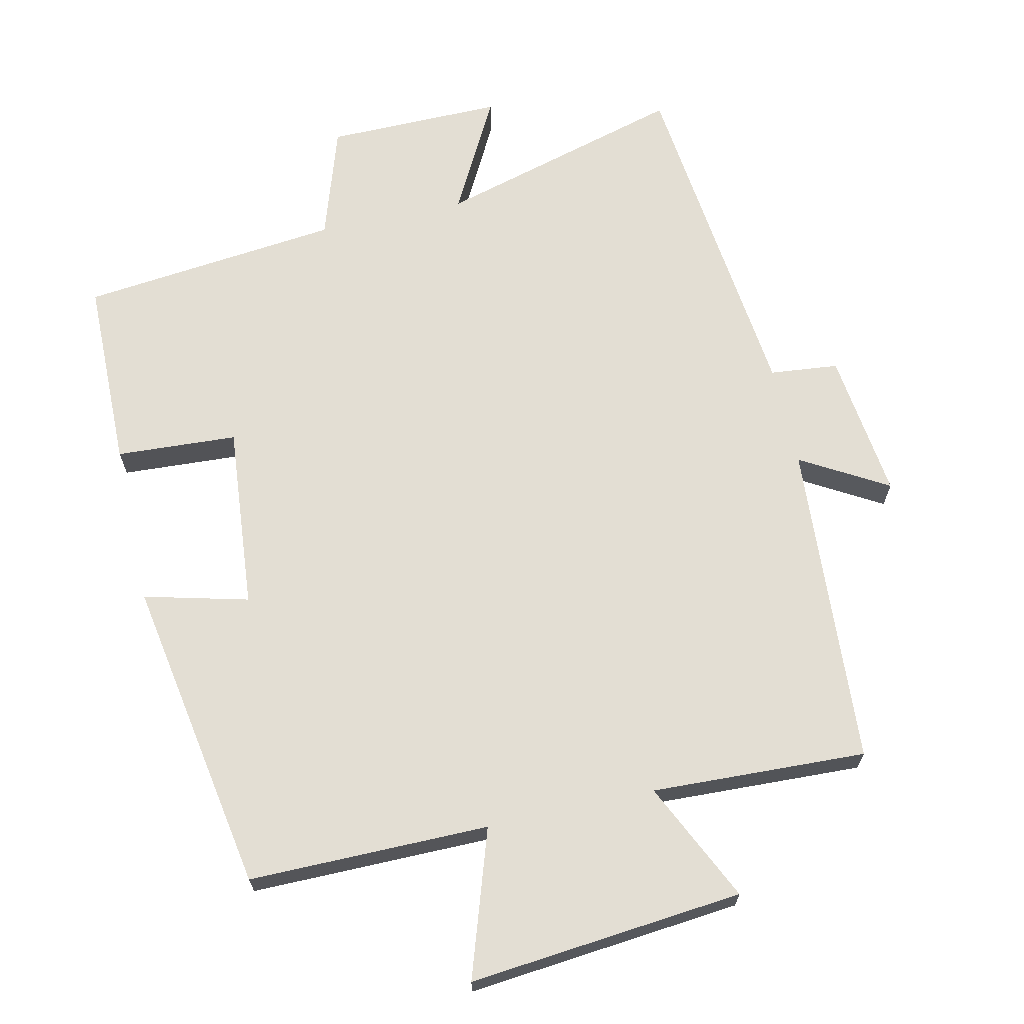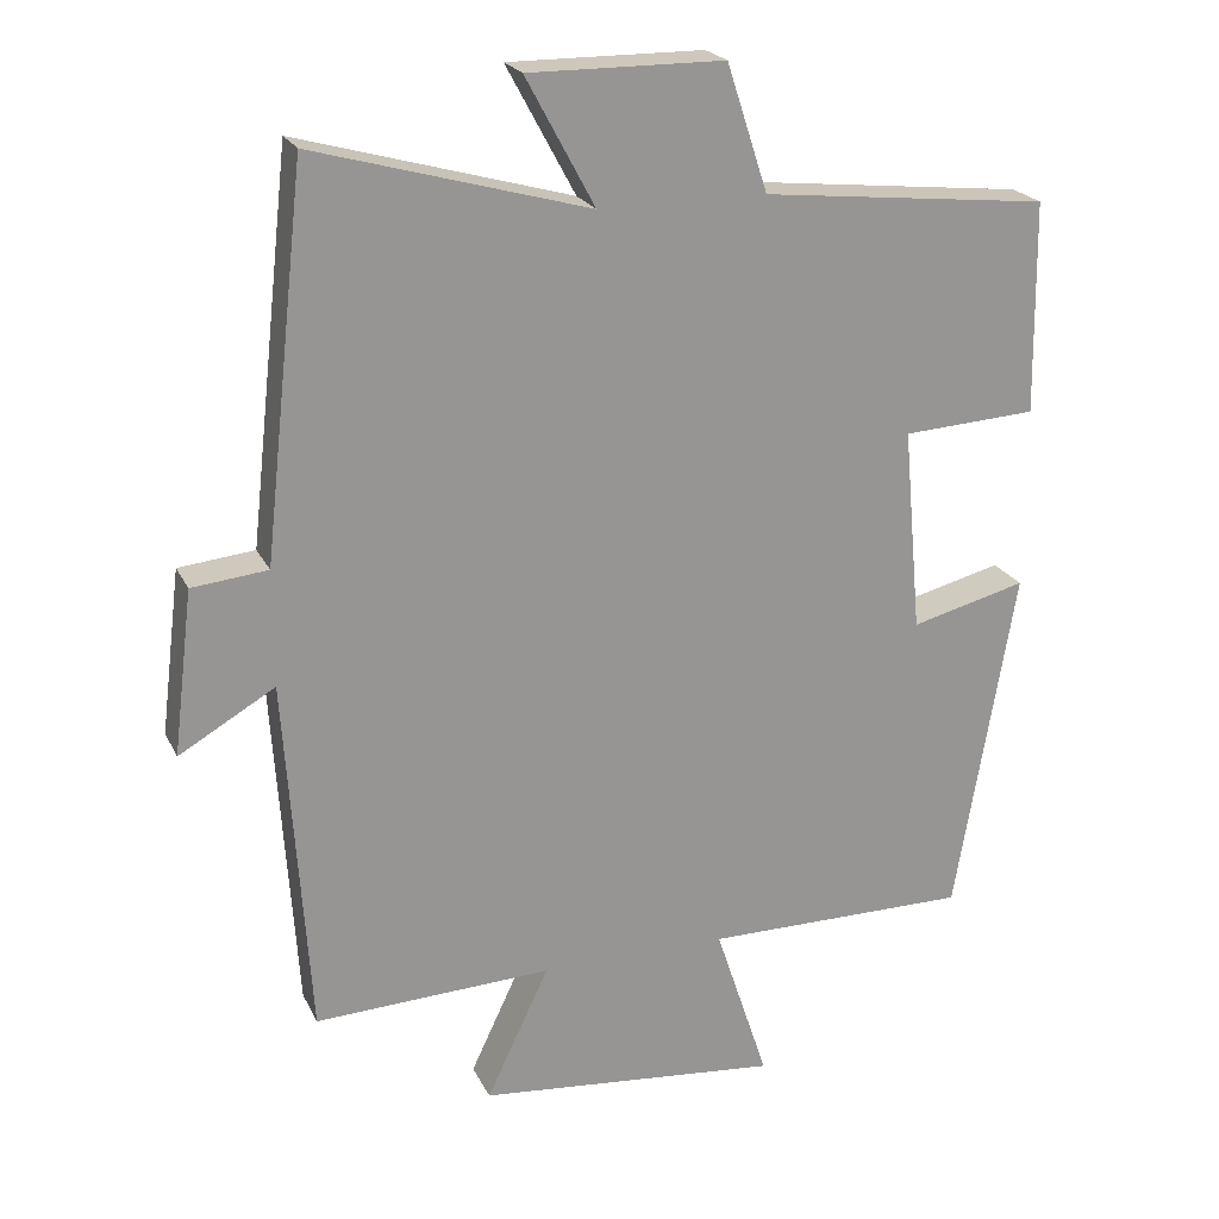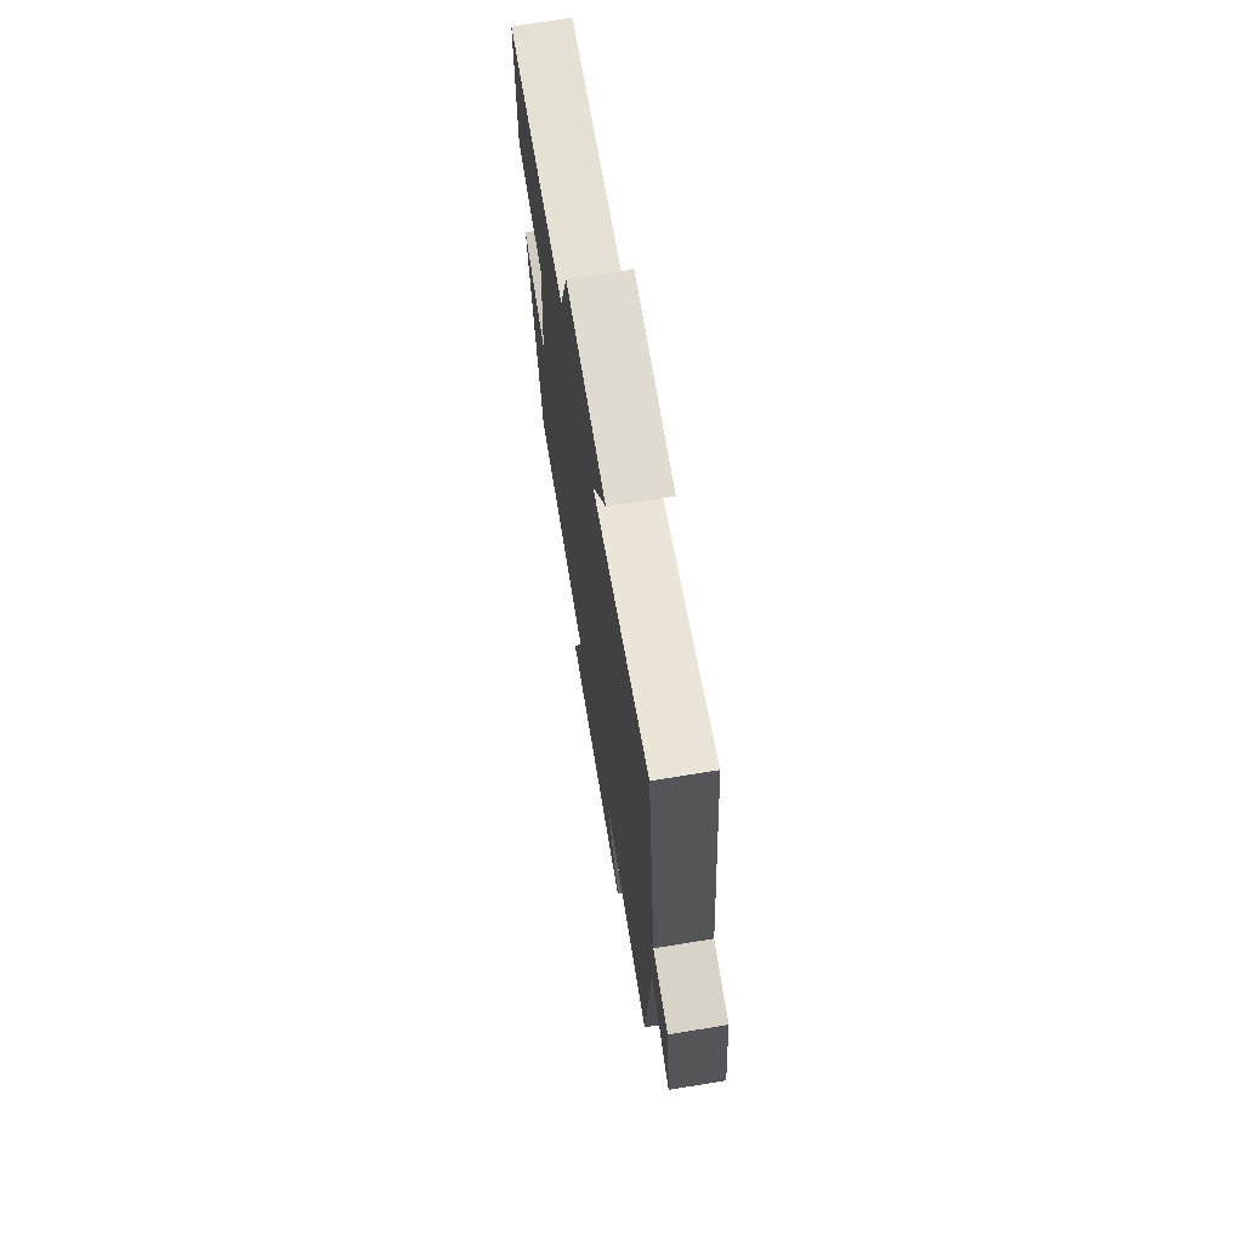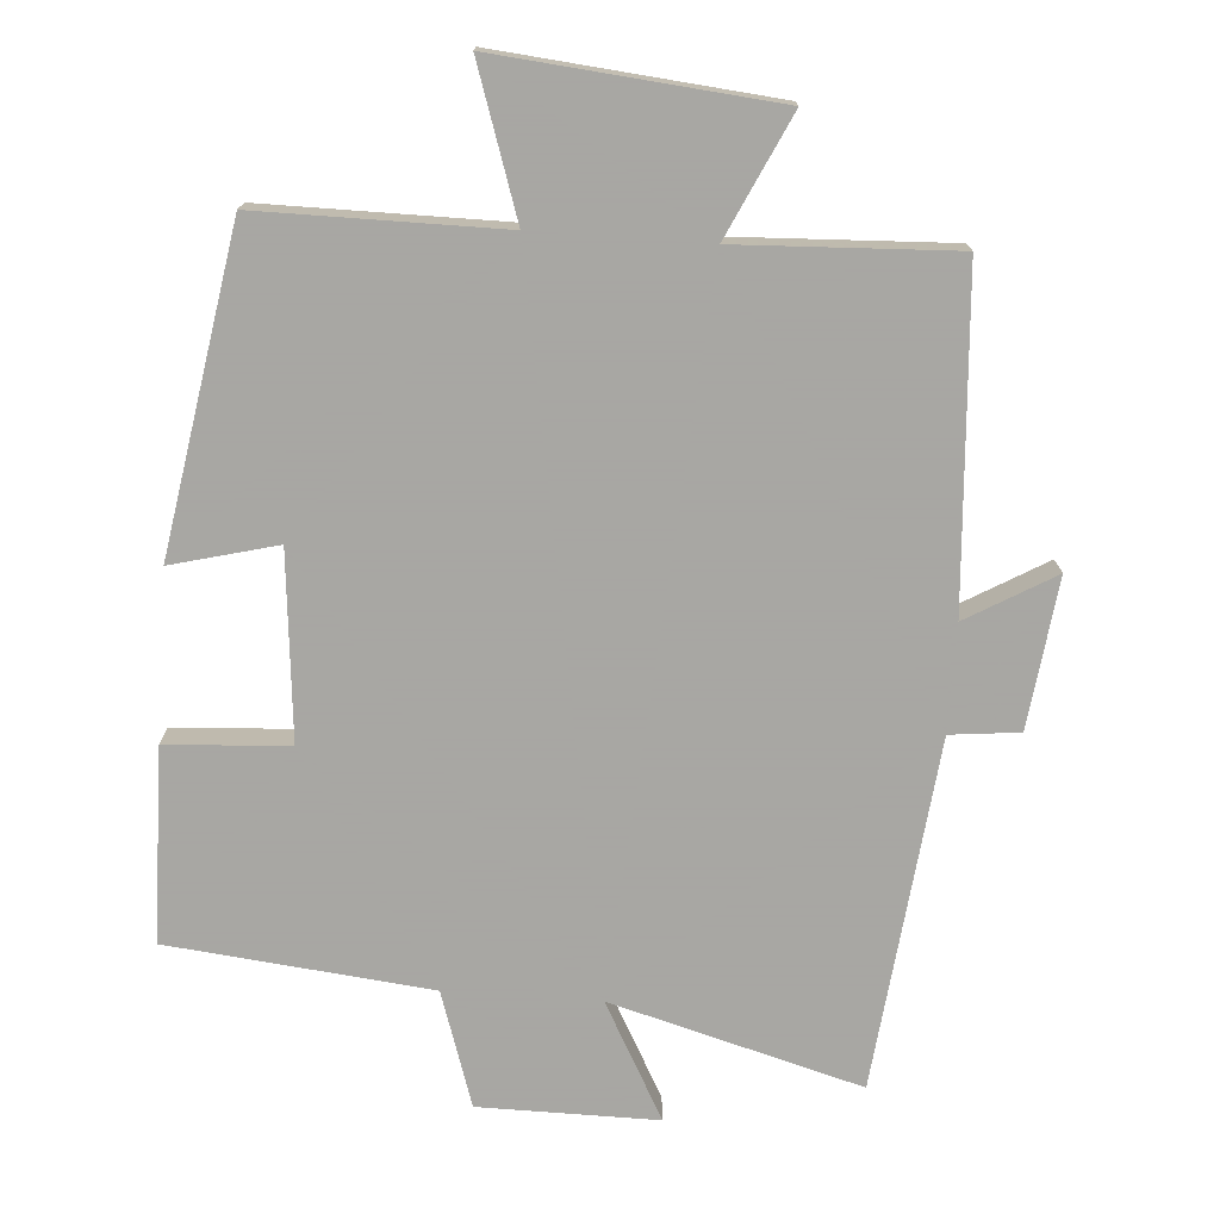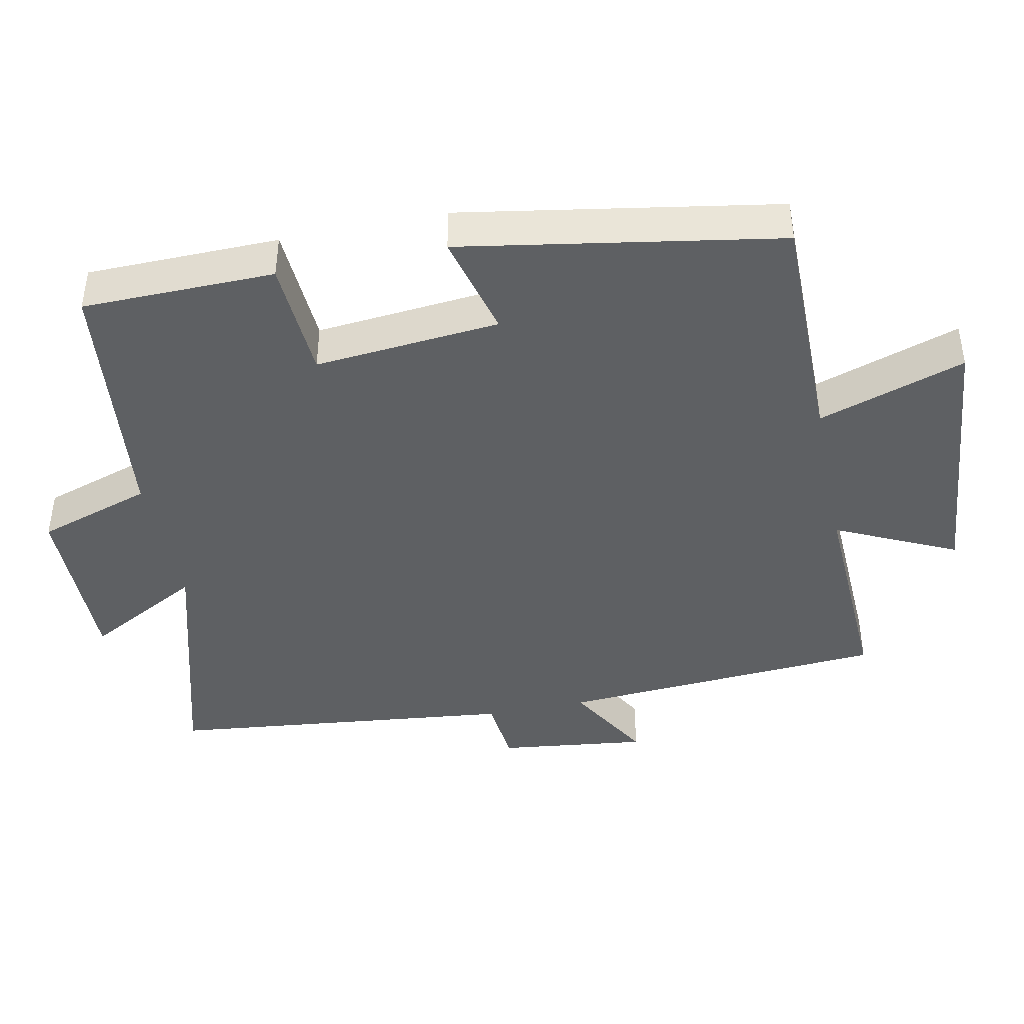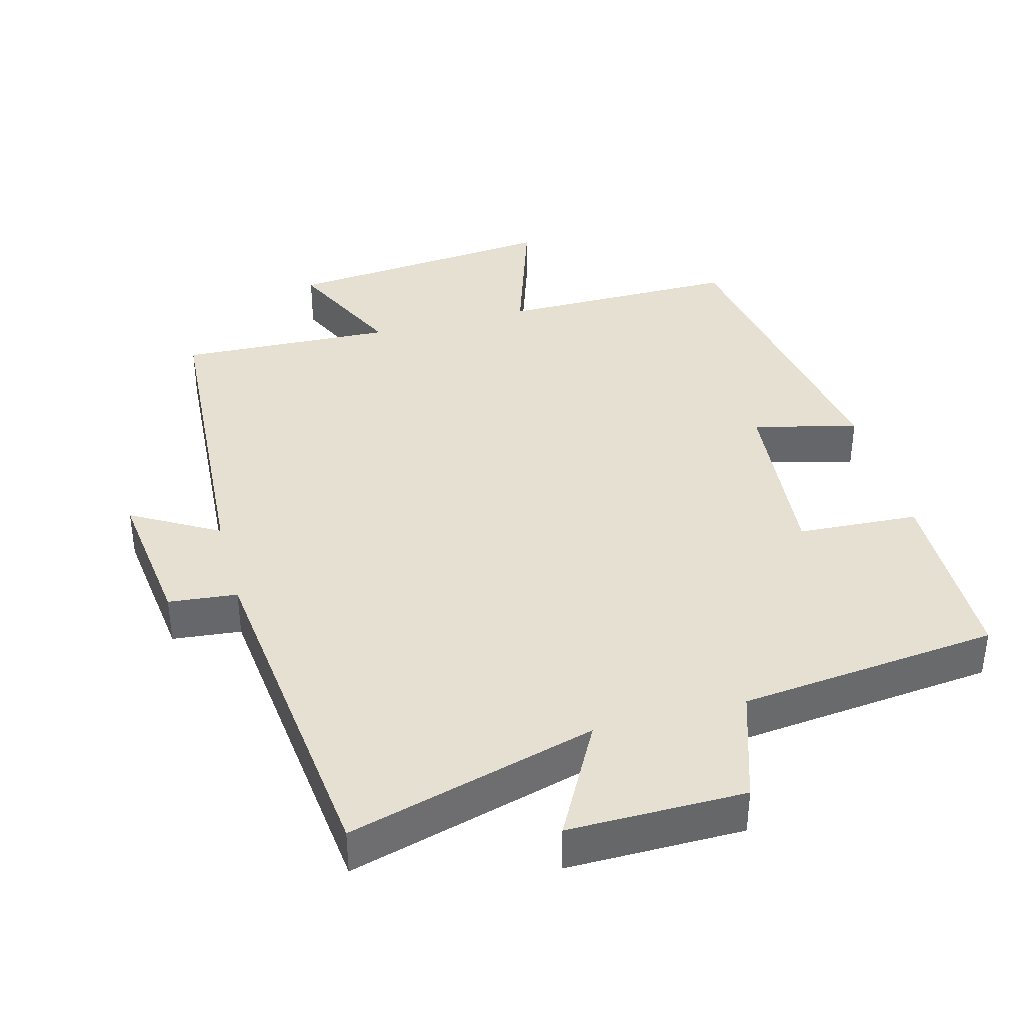
<metadata>
{"format":"obj","ext":"obj","renderer":"f3d","projection":"perspective","resolution":1024,"background":"white","views":[{"elev":67.3,"azim":167.4,"up":"+Y"},{"elev":22.0,"azim":-20.3,"up":"+Z"},{"elev":70.6,"azim":-99.3,"up":"+Z"},{"elev":-74.4,"azim":176.0,"up":"+Y"},{"elev":-42.6,"azim":101.6,"up":"+Y"},{"elev":38.3,"azim":-15.0,"up":"+Y"}]}
</metadata>
<code>
v -0.445 0.07 0.599
v -0.091 0.07 0.5
v -0.18 0.07 0.665
v 0.072 0.07 0.663
v 0.125 0.07 0.5
v 0.496 0.07 0.46
v 0.5 0.07 0.186
v 0.327 0.07 0.176
v 0.351 0.07 -0.088
v 0.5 0.07 -0.05
v 0.423 0.07 -0.501
v 0.08 0.07 -0.5
v 0.149 0.07 -0.709
v -0.243 0.07 -0.671
v -0.162 0.07 -0.5
v -0.469 0.07 -0.513
v -0.5 0.07 -0.047
v -0.624 0.07 -0.119
v -0.598 0.07 0.093
v -0.5 0.07 0.103
v -0.445 0 0.599
v -0.091 0 0.5
v -0.18 0 0.665
v 0.072 0 0.663
v 0.125 0 0.5
v 0.496 0 0.46
v 0.5 0 0.186
v 0.327 0 0.176
v 0.351 0 -0.088
v 0.5 0 -0.05
v 0.423 0 -0.501
v 0.08 0 -0.5
v 0.149 0 -0.709
v -0.243 0 -0.671
v -0.162 0 -0.5
v -0.469 0 -0.513
v -0.5 0 -0.047
v -0.624 0 -0.119
v -0.598 0 0.093
v -0.5 0 0.103
f 17 18 19 20
f 15 16 17 20
f 15 20 1 2
f 12 13 14 15
f 12 15 2
f 9 10 11 12
f 8 9 12 2
f 5 6 7 8
f 5 8 2 3
f 3 4 5
f 40 39 38 37
f 40 37 36 35
f 22 21 40 35
f 35 34 33 32
f 22 35 32
f 32 31 30 29
f 22 32 29 28
f 28 27 26 25
f 23 22 28 25
f 25 24 23
f 1 21 22 2
f 2 22 23 3
f 3 23 24 4
f 4 24 25 5
f 5 25 26 6
f 6 26 27 7
f 7 27 28 8
f 8 28 29 9
f 9 29 30 10
f 10 30 31 11
f 11 31 32 12
f 12 32 33 13
f 13 33 34 14
f 14 34 35 15
f 15 35 36 16
f 16 36 37 17
f 17 37 38 18
f 18 38 39 19
f 19 39 40 20
f 20 40 21 1

</code>
